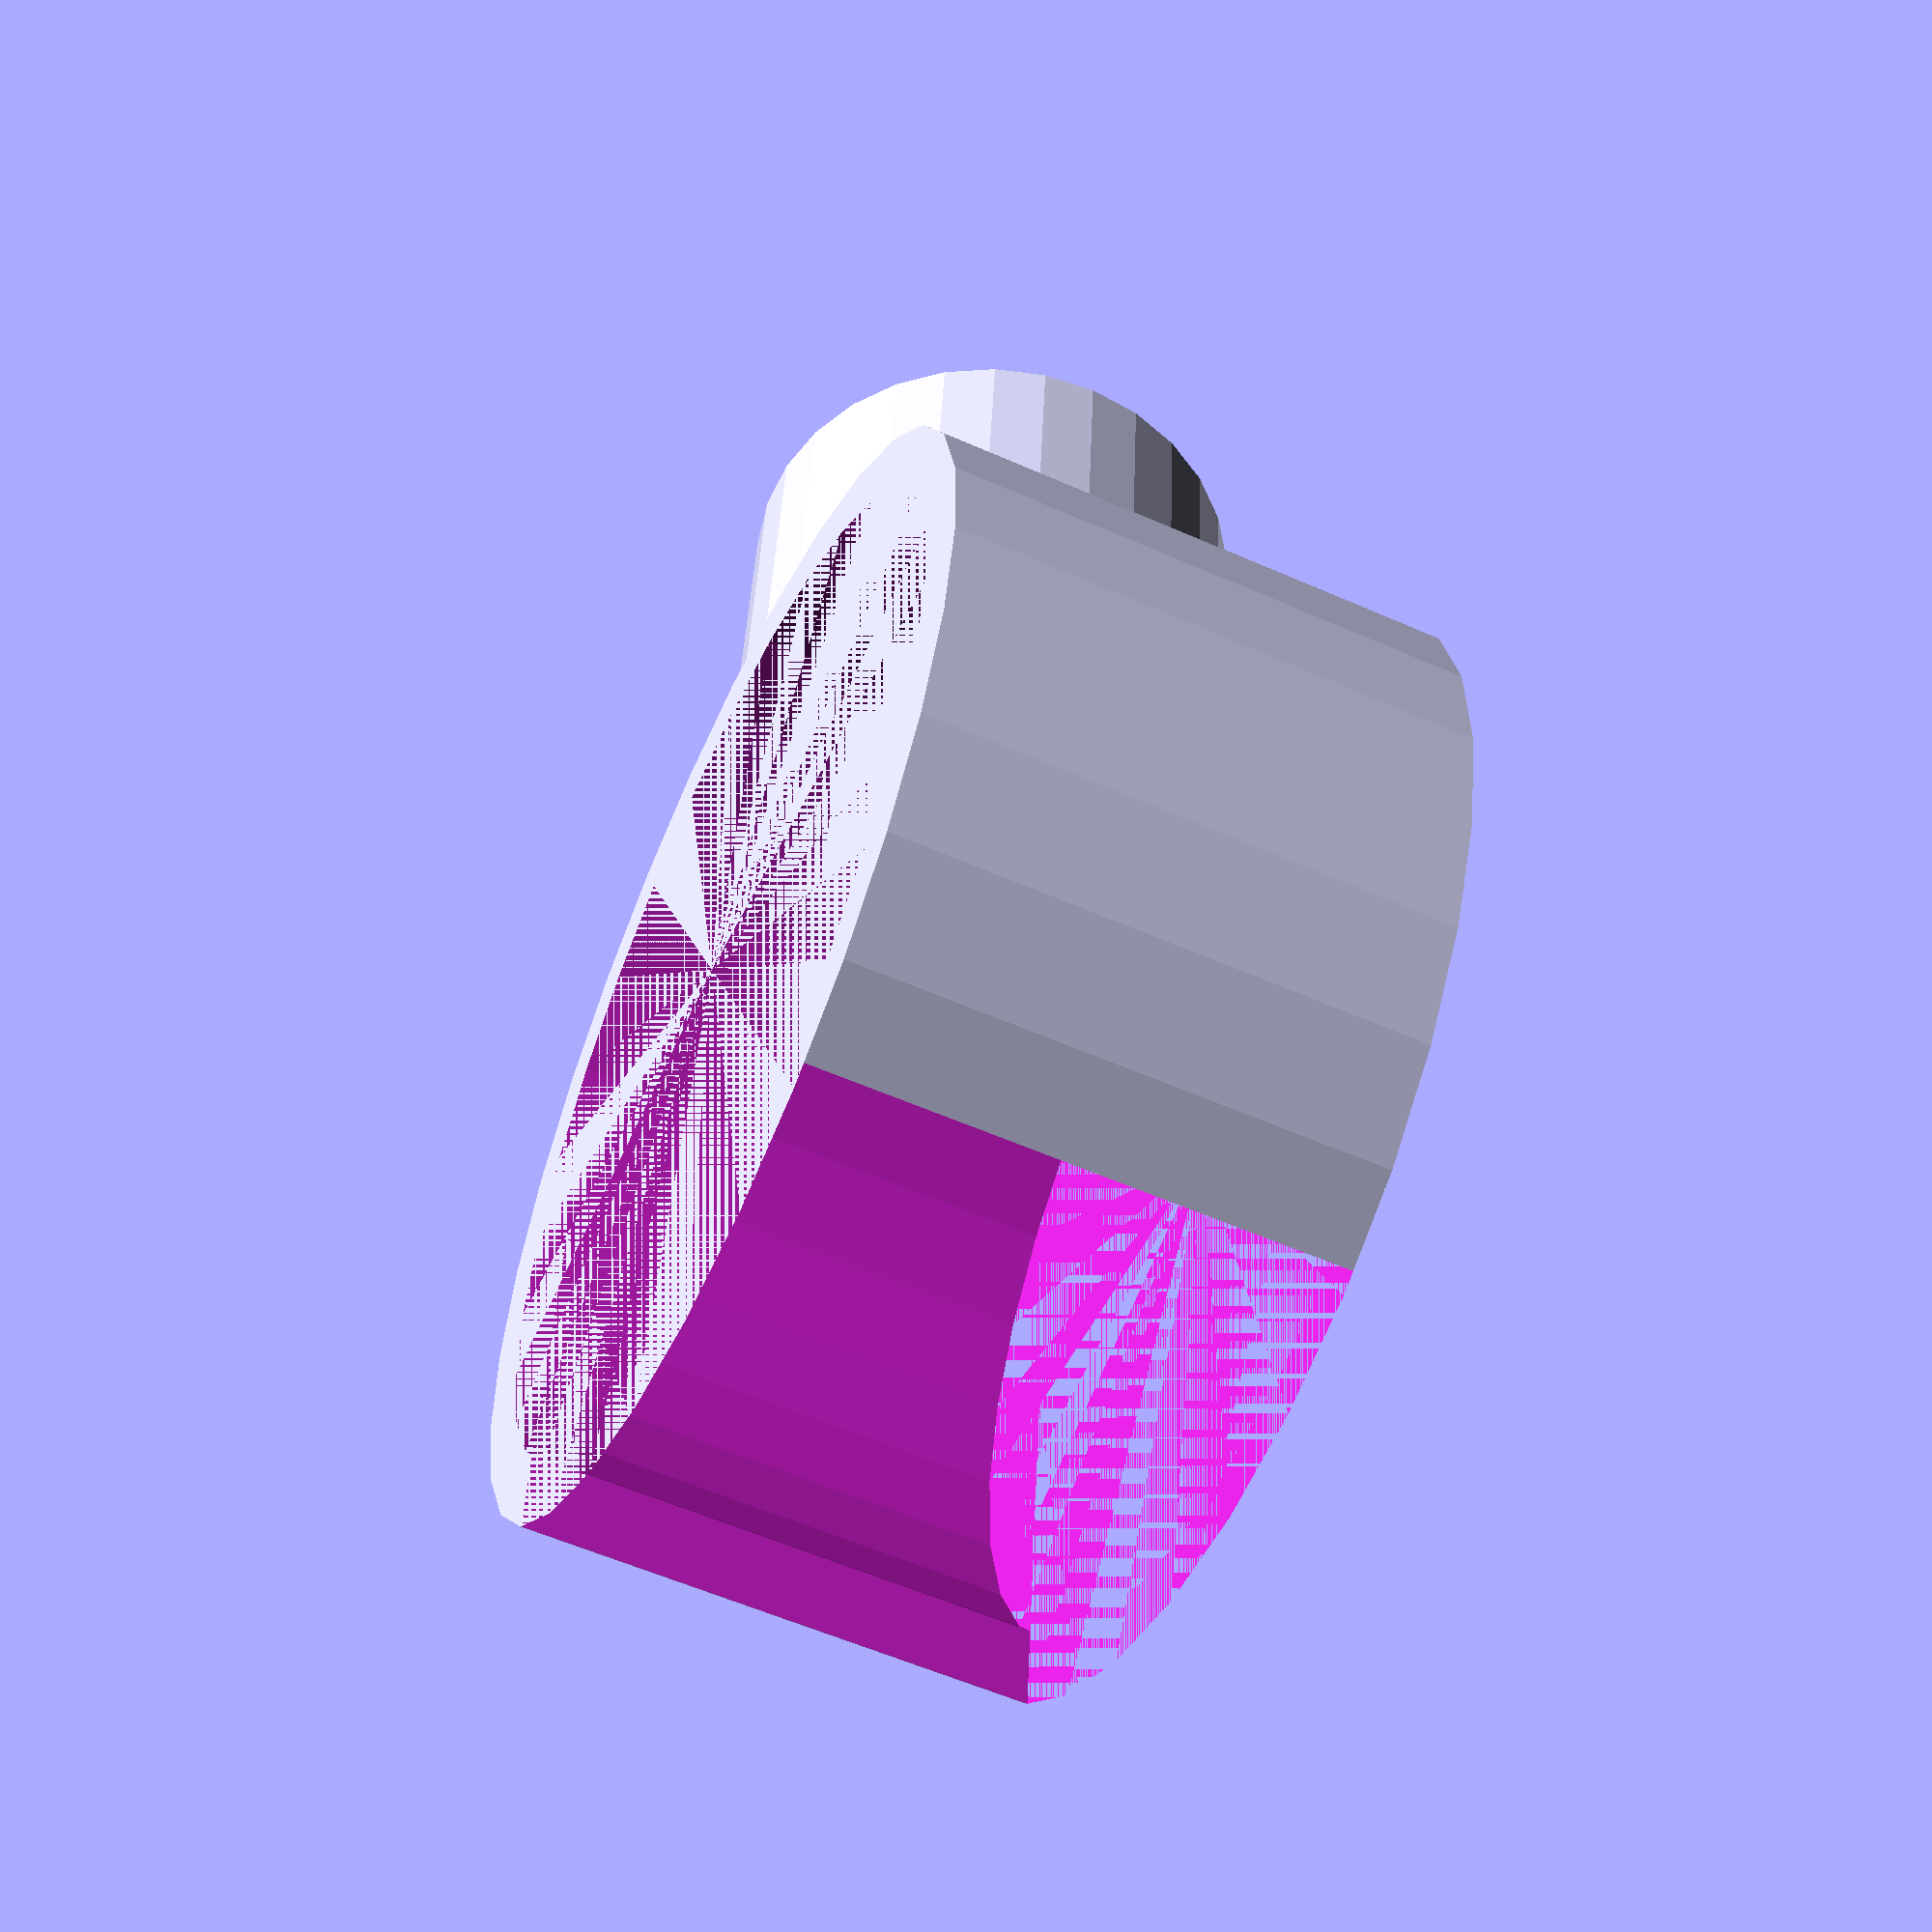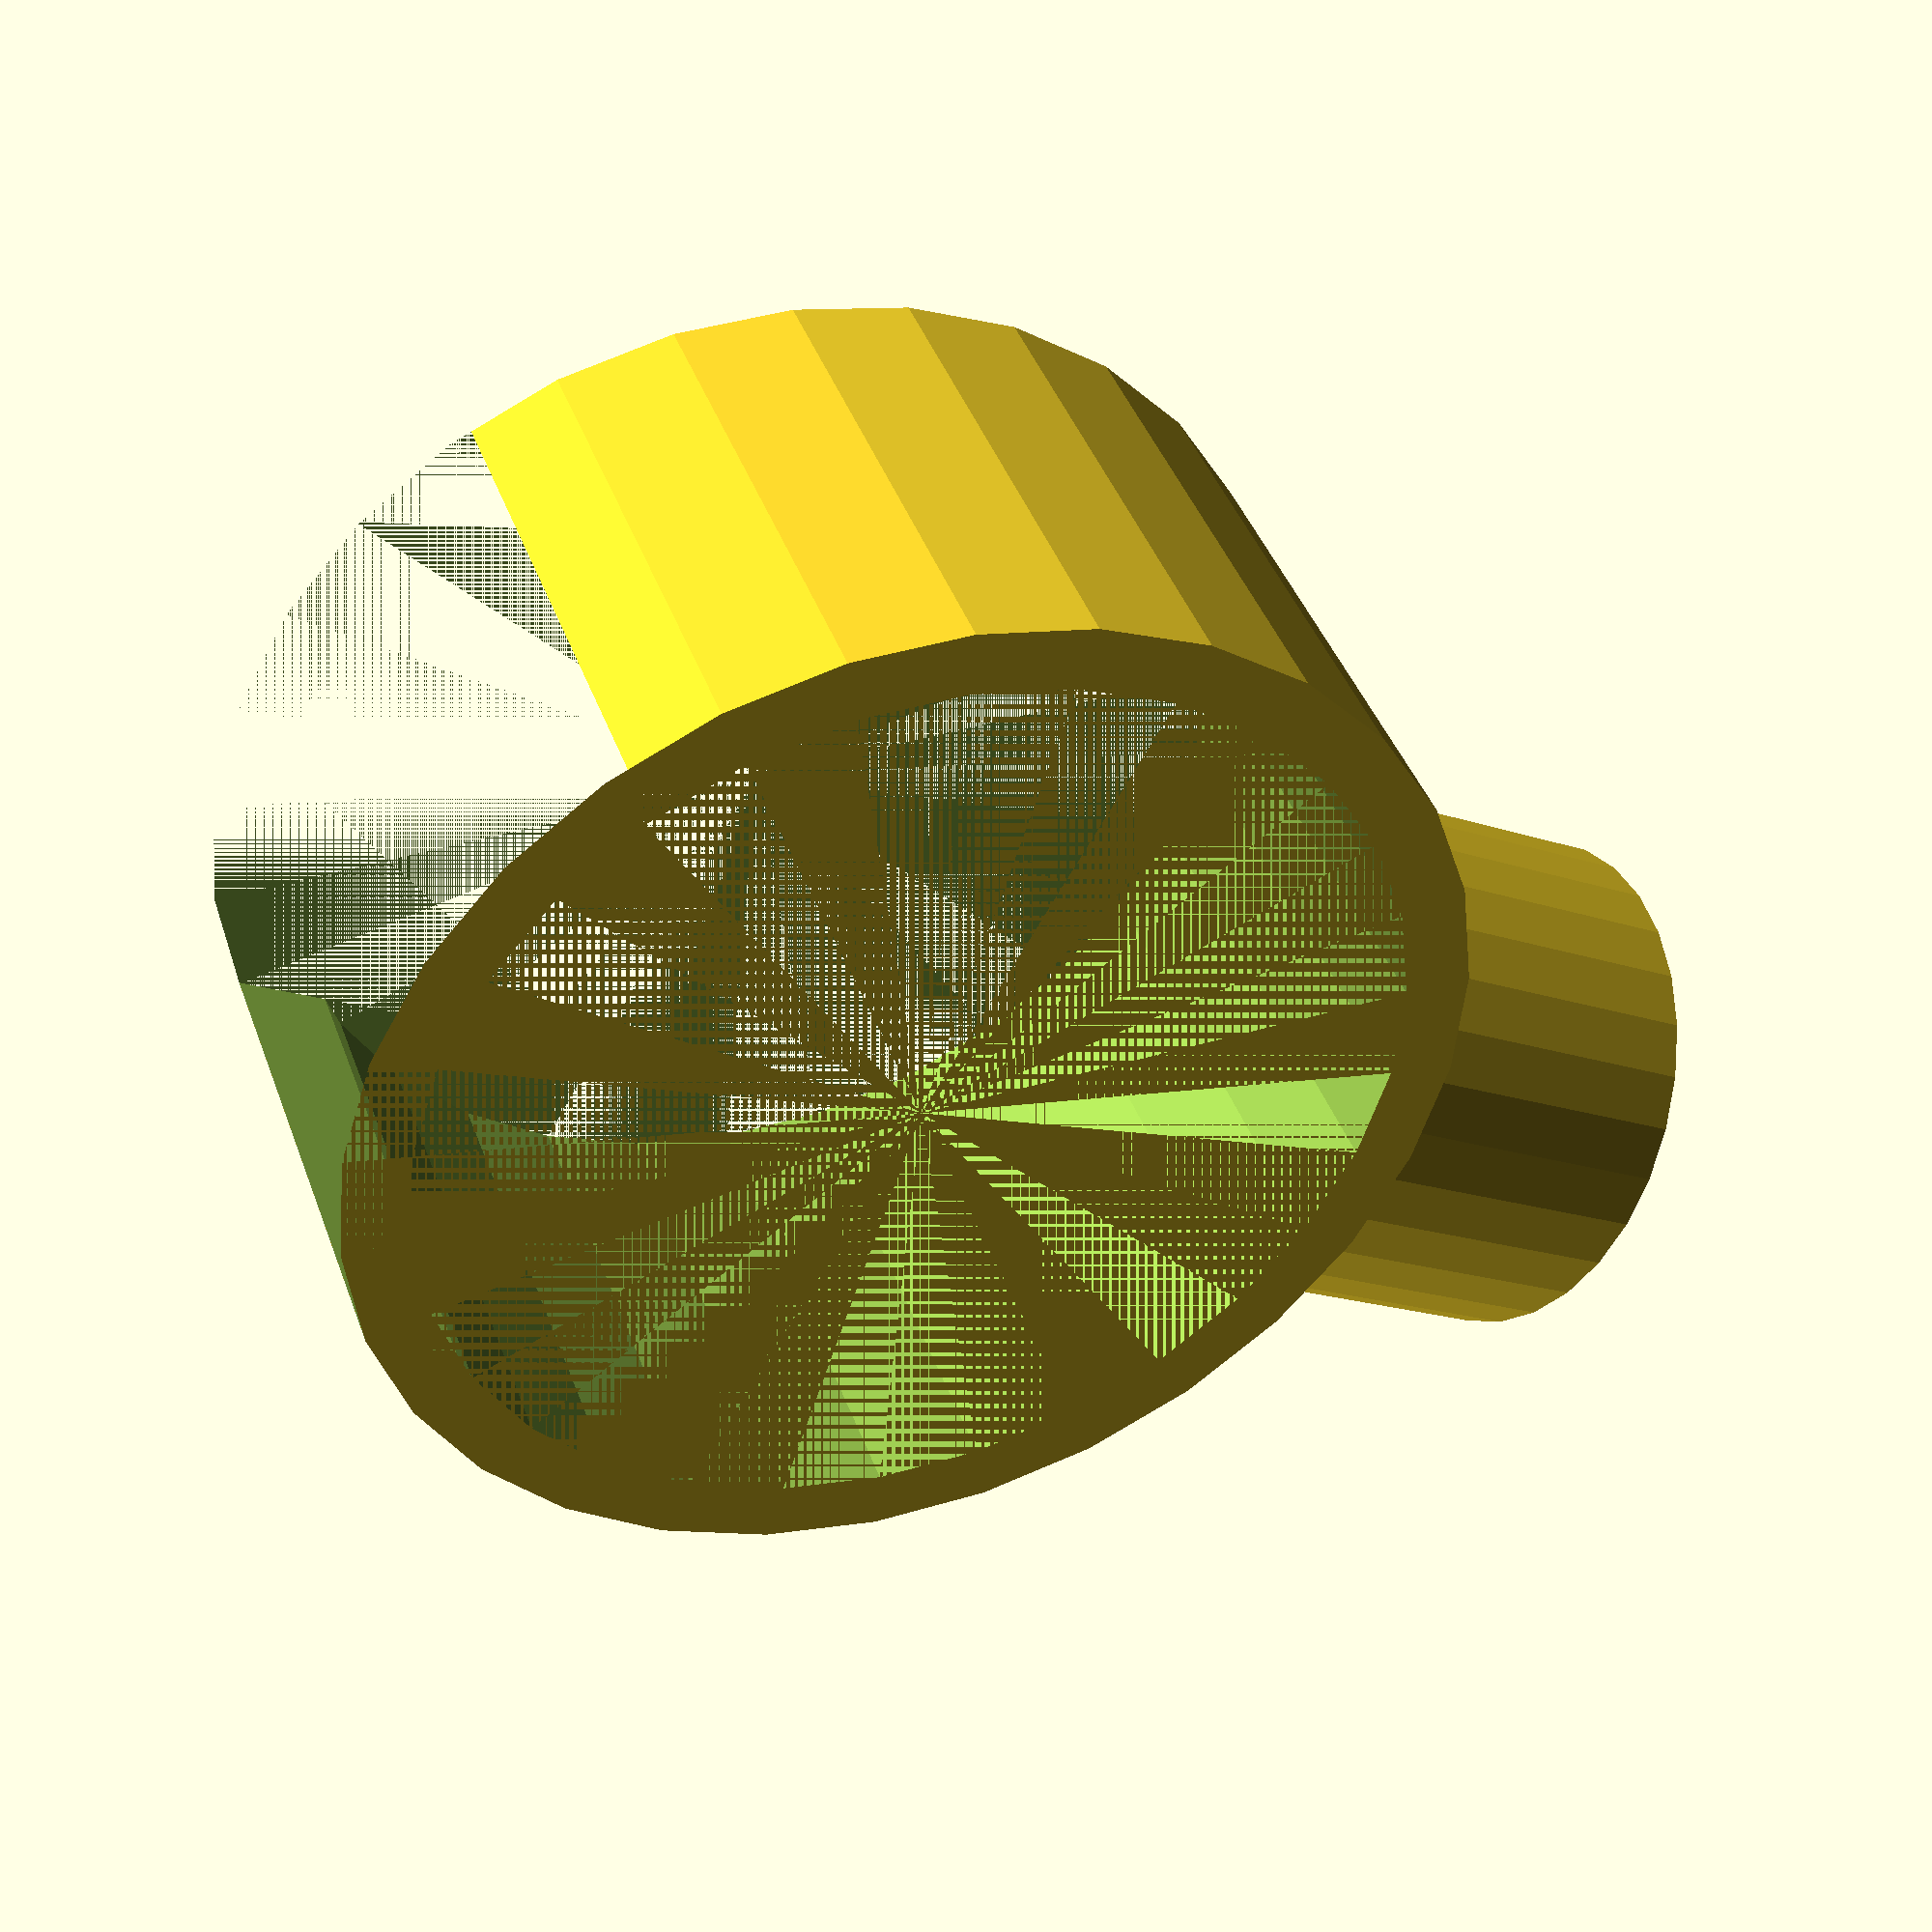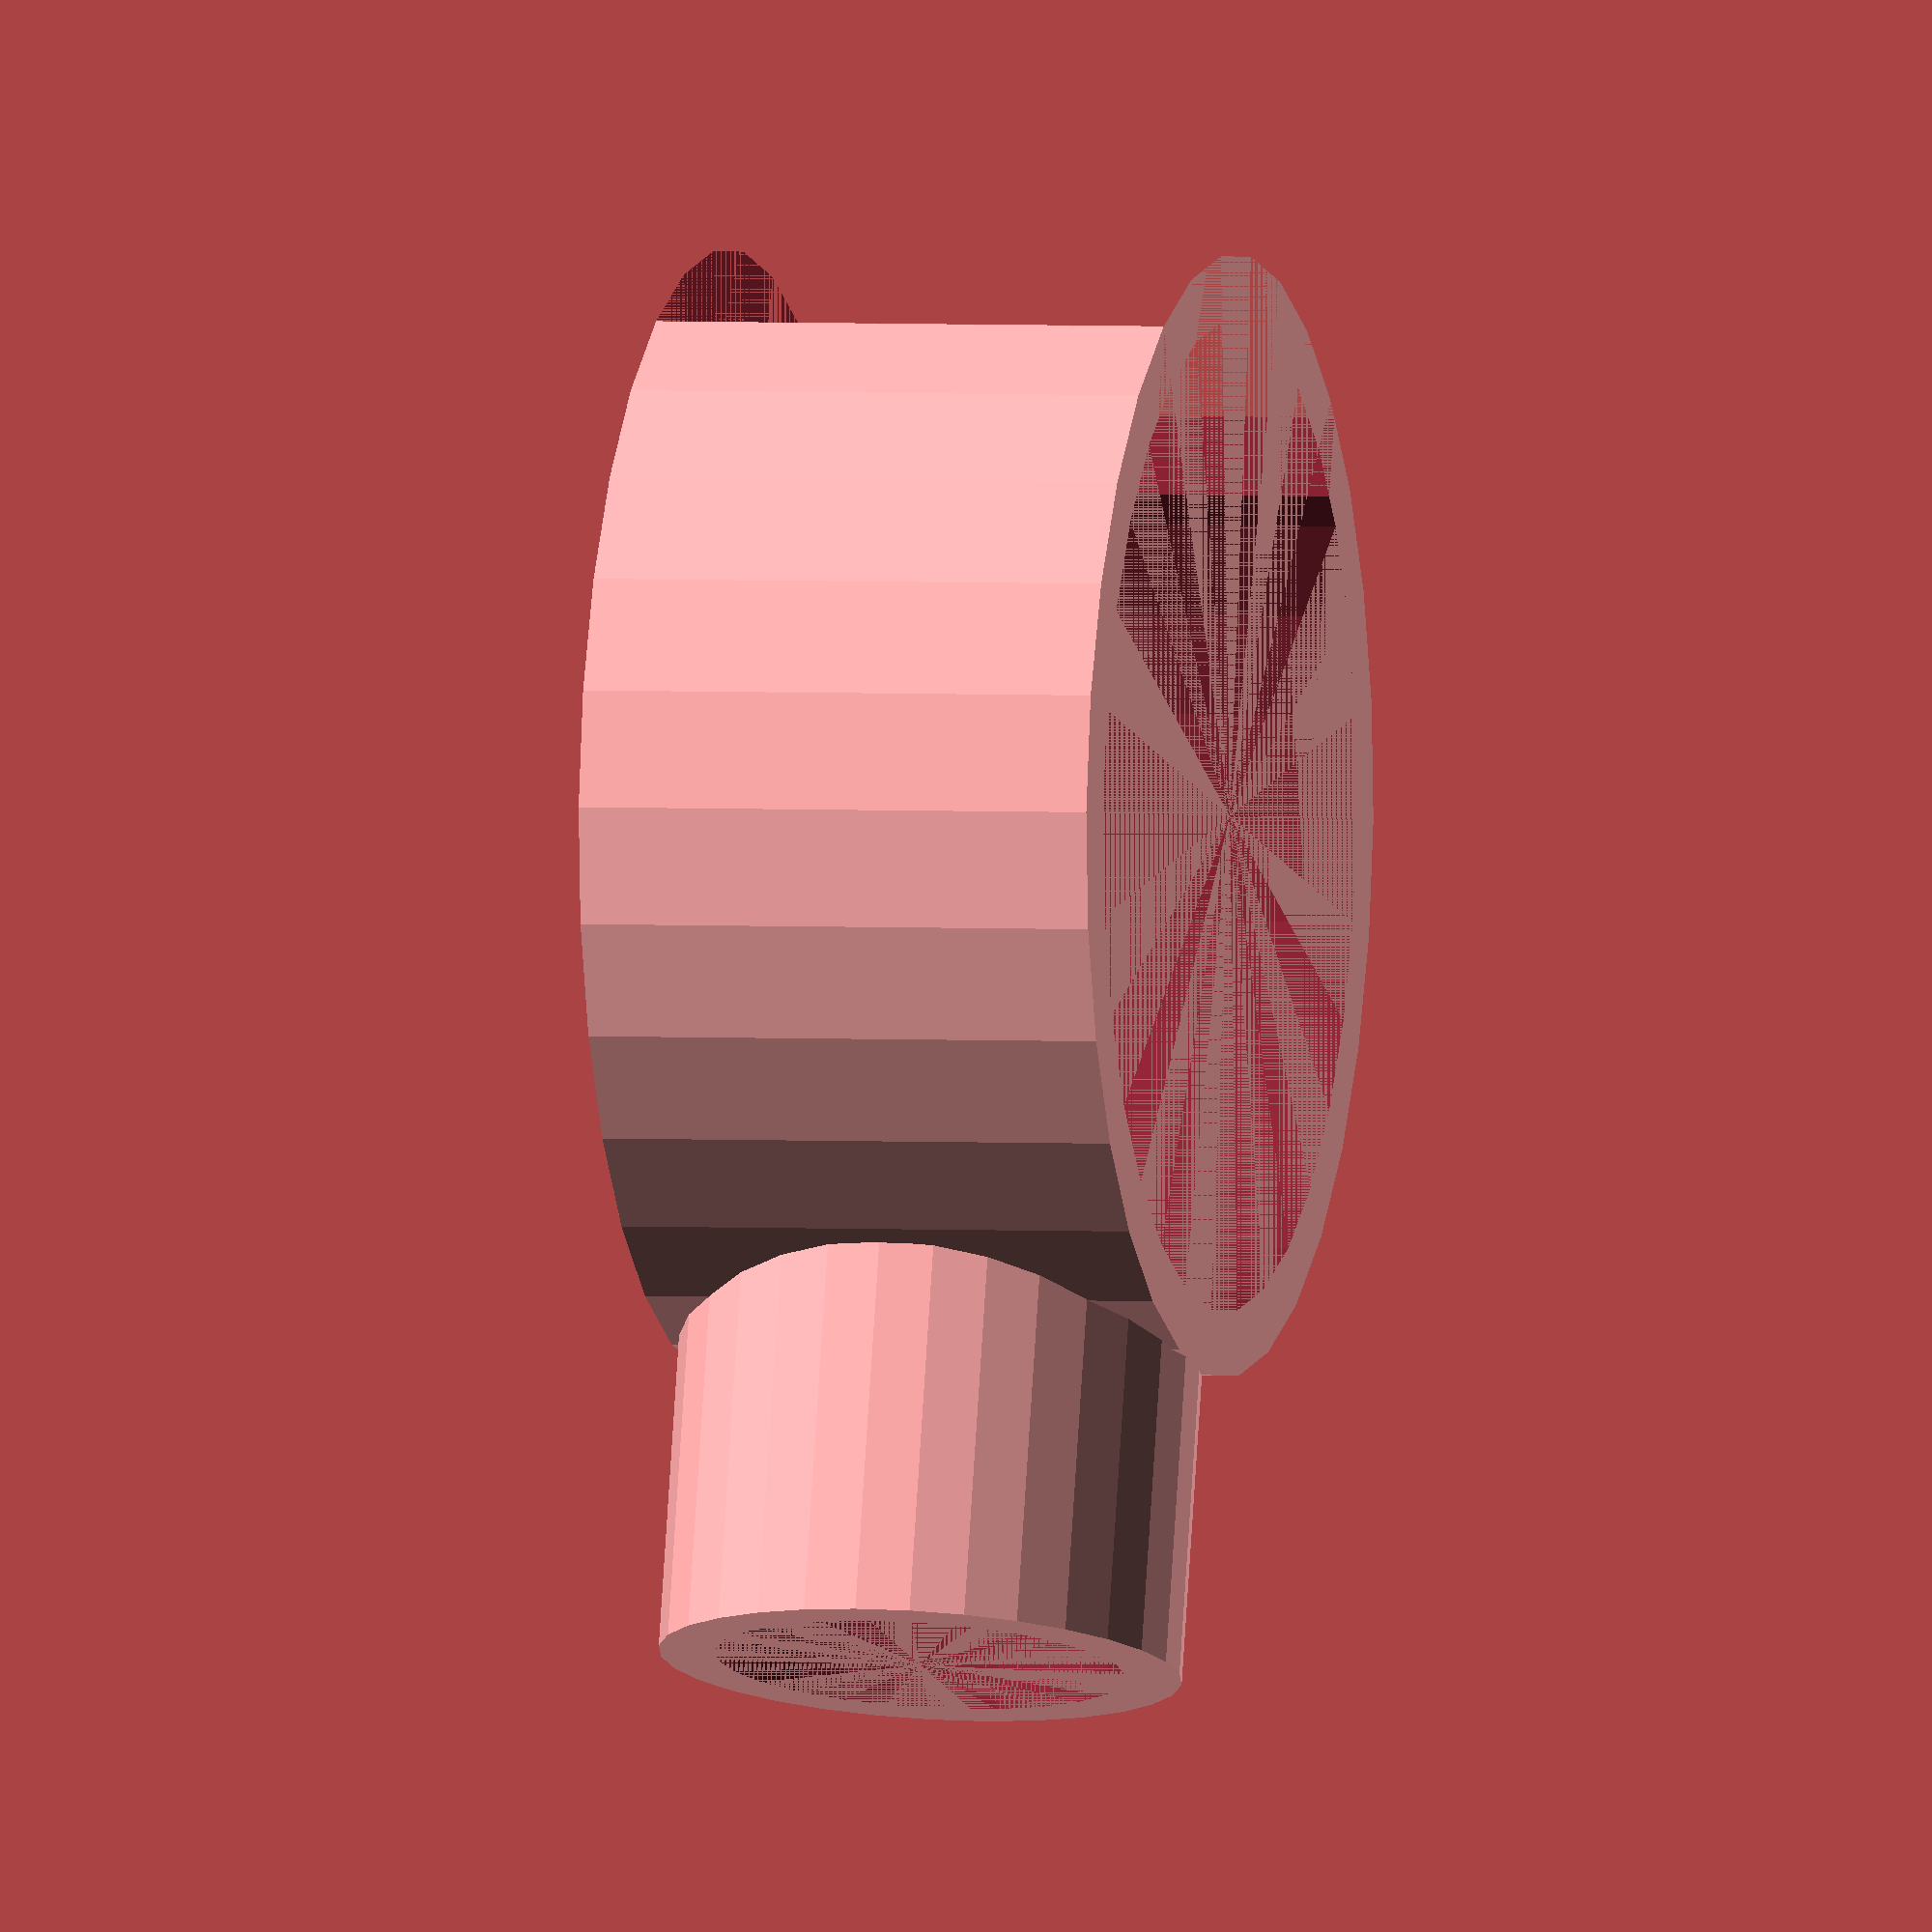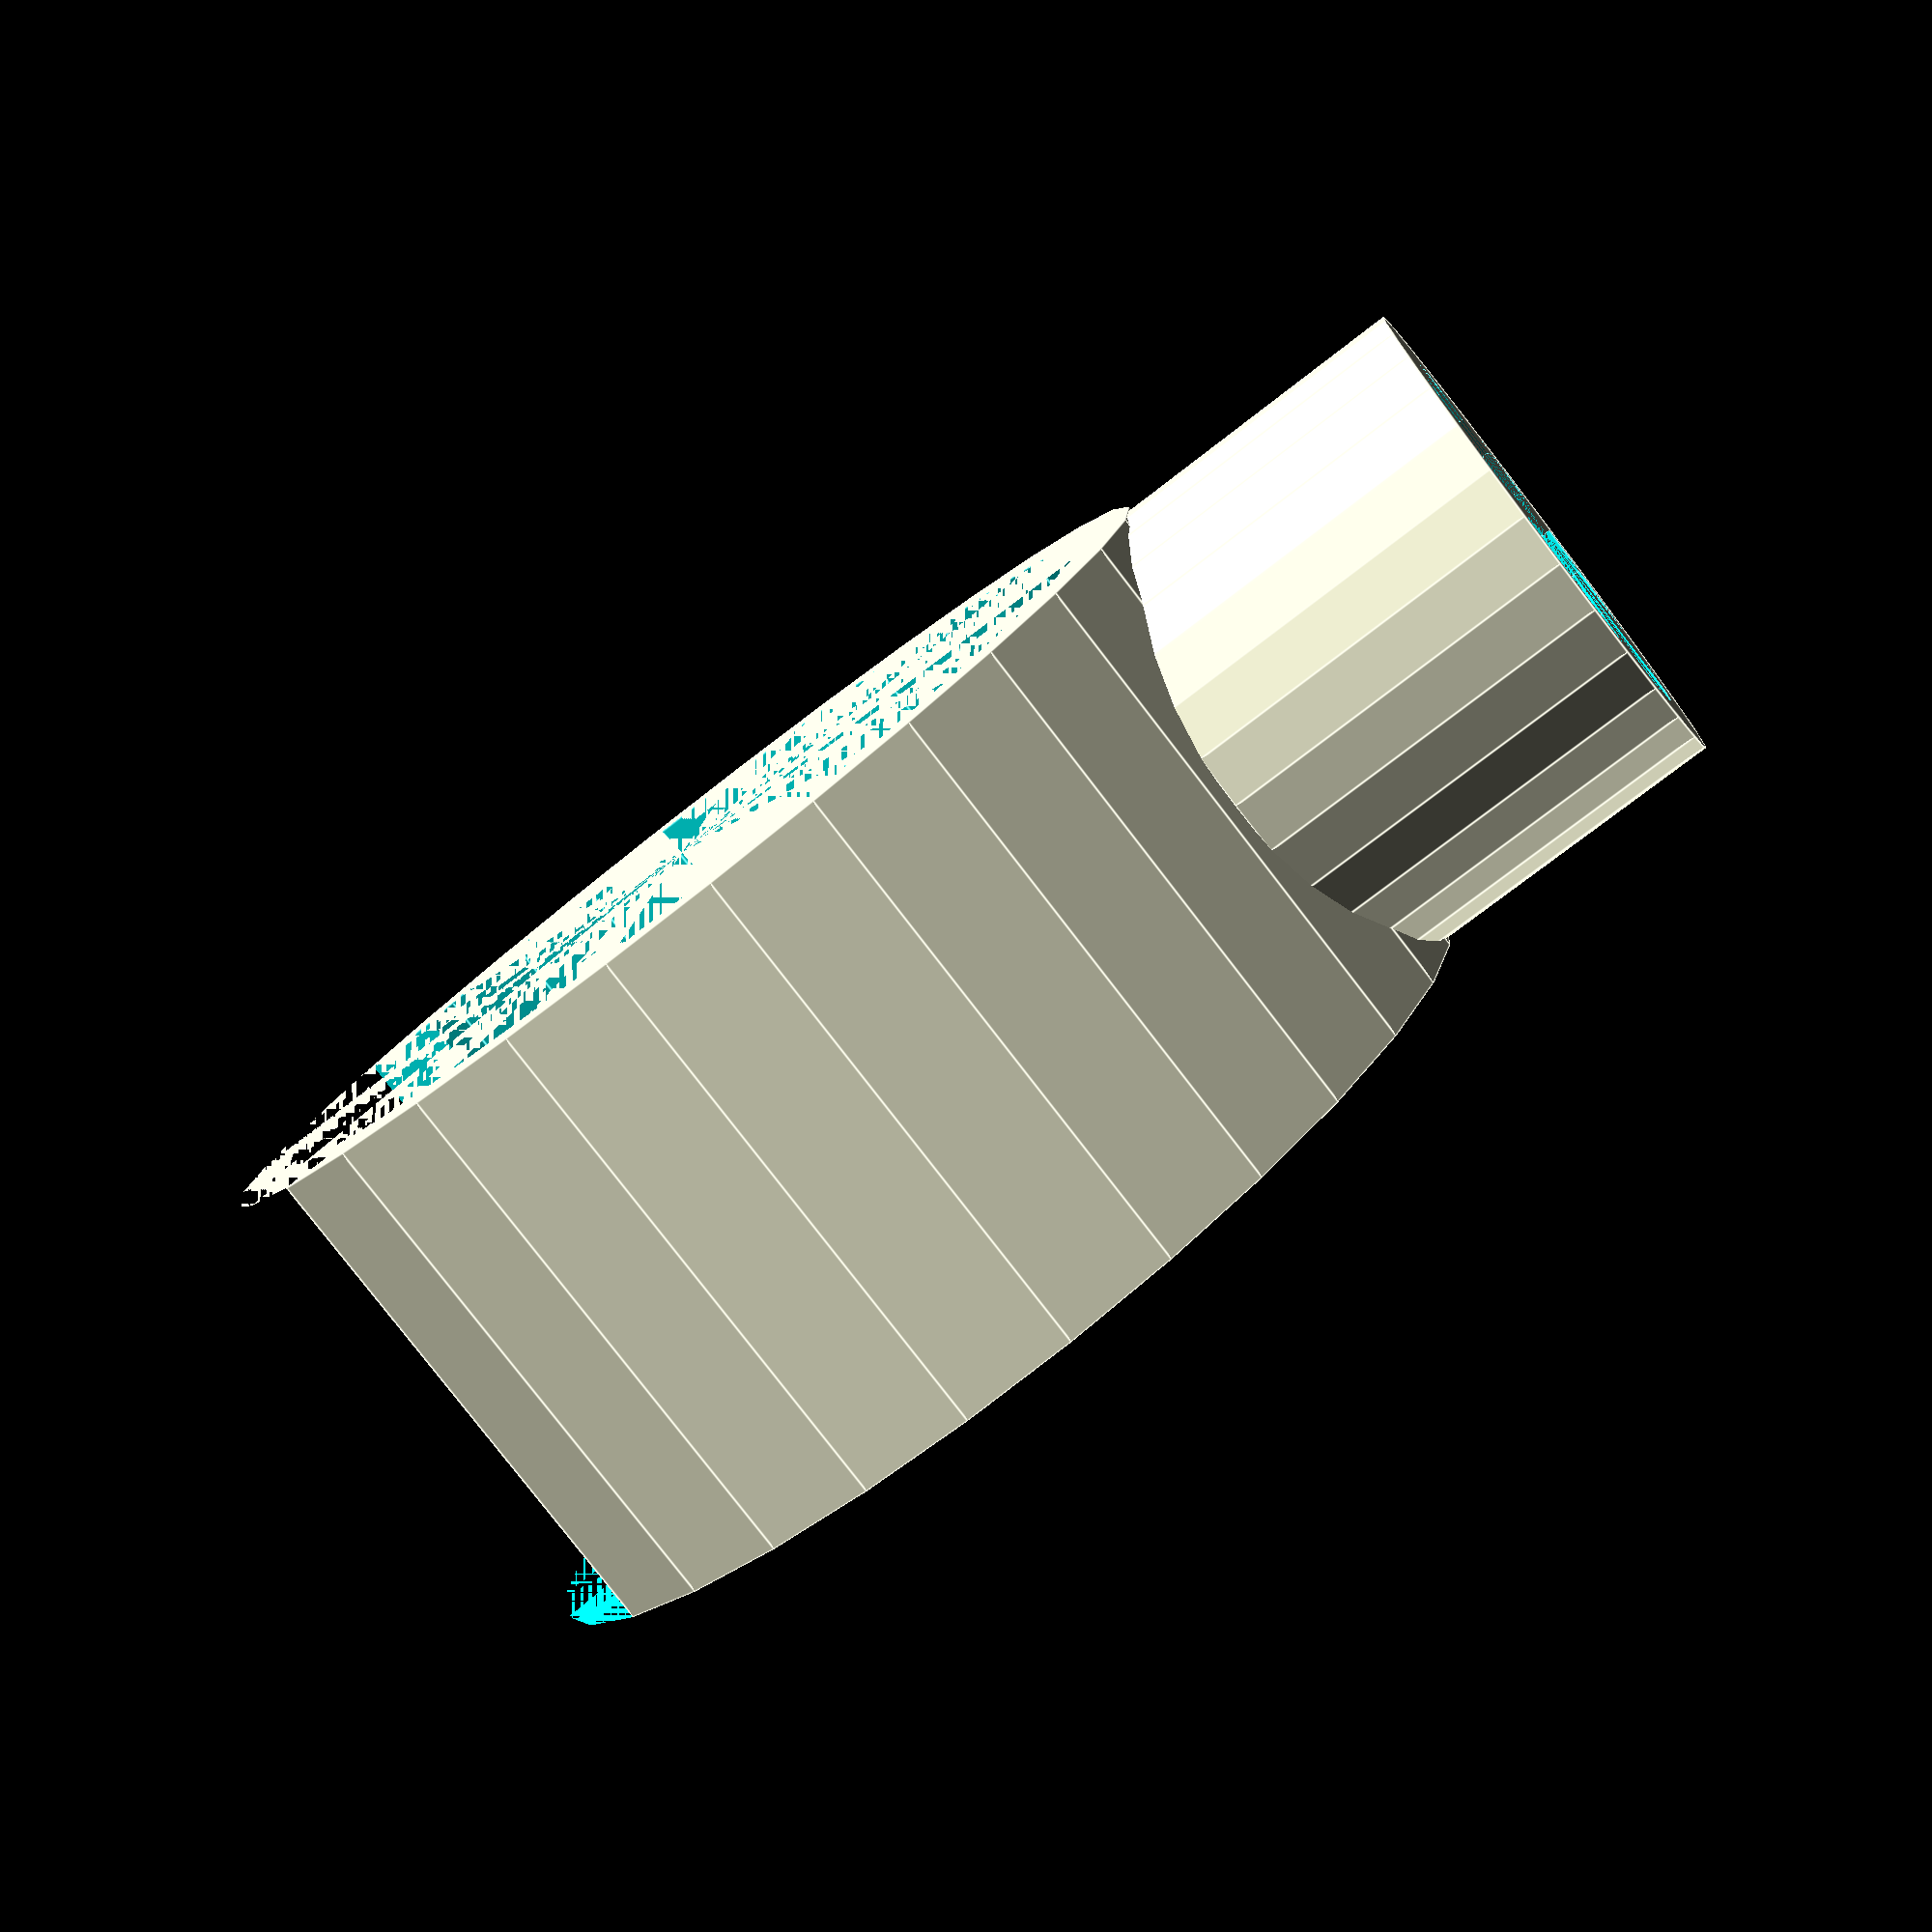
<openscad>
module ring() {
    difference() {
        cylinder(h=10, r=7, $fn=30, center = true);
        cylinder(h=10, r=5.5, $fn=25, center = true);
    }
}


difference() {
    difference() {
        cylinder(r=15, h=14, center=true);
        cylinder(r=13.25, h=14, center=true);
    }
    
    translate([-8, 0, -7]) { cube([18, 33, 14]); }
}

translate([0, -18.25, 0]) { 
    rotate([90, 0, 0]) { ring(); }
}
</openscad>
<views>
elev=57.0 azim=185.4 roll=65.2 proj=p view=wireframe
elev=137.9 azim=240.5 roll=19.2 proj=p view=wireframe
elev=357.8 azim=345.5 roll=104.8 proj=o view=wireframe
elev=81.4 azim=85.4 roll=217.7 proj=p view=edges
</views>
